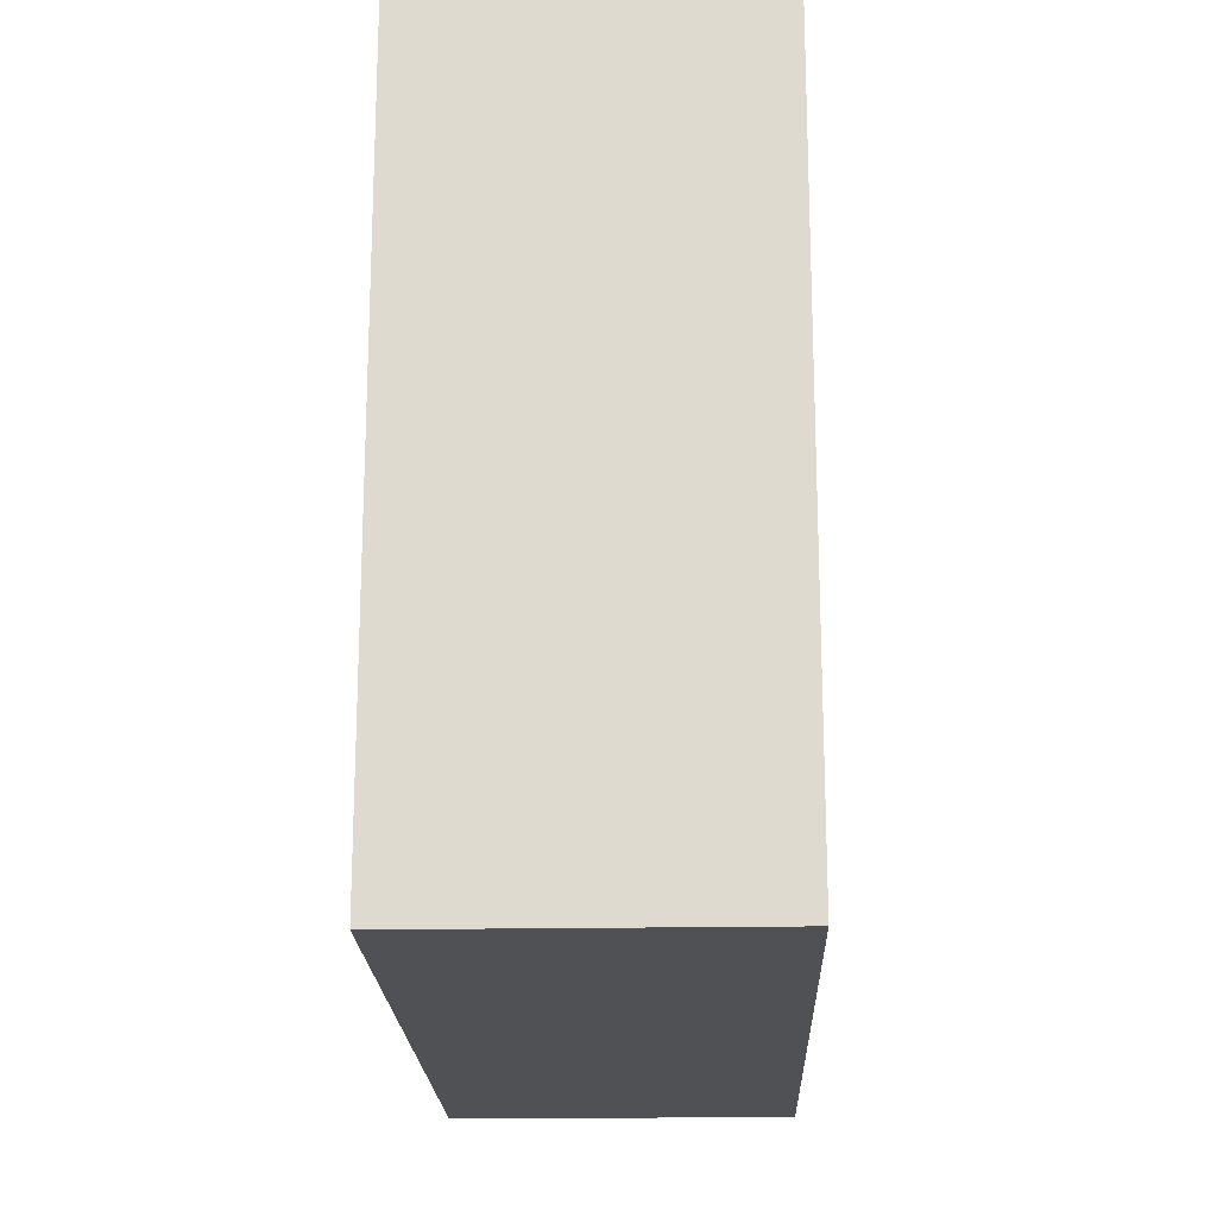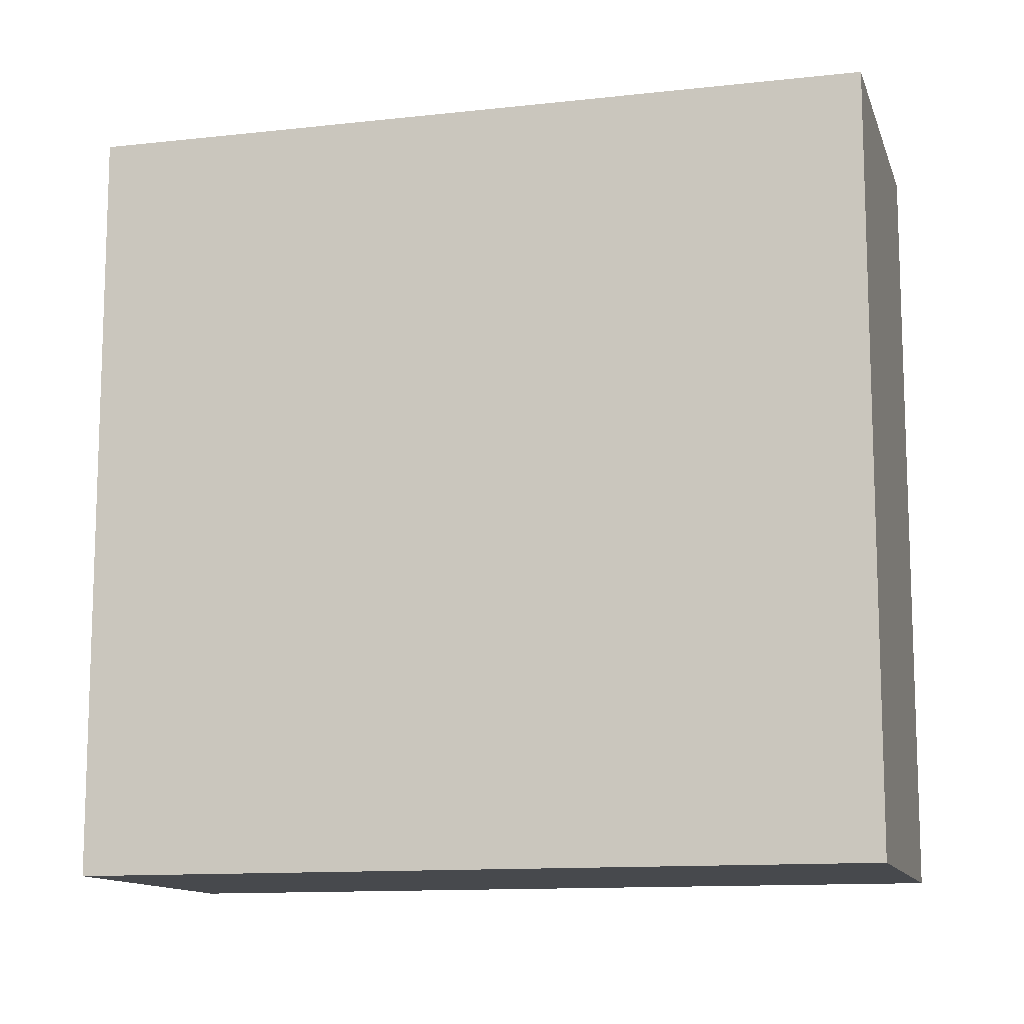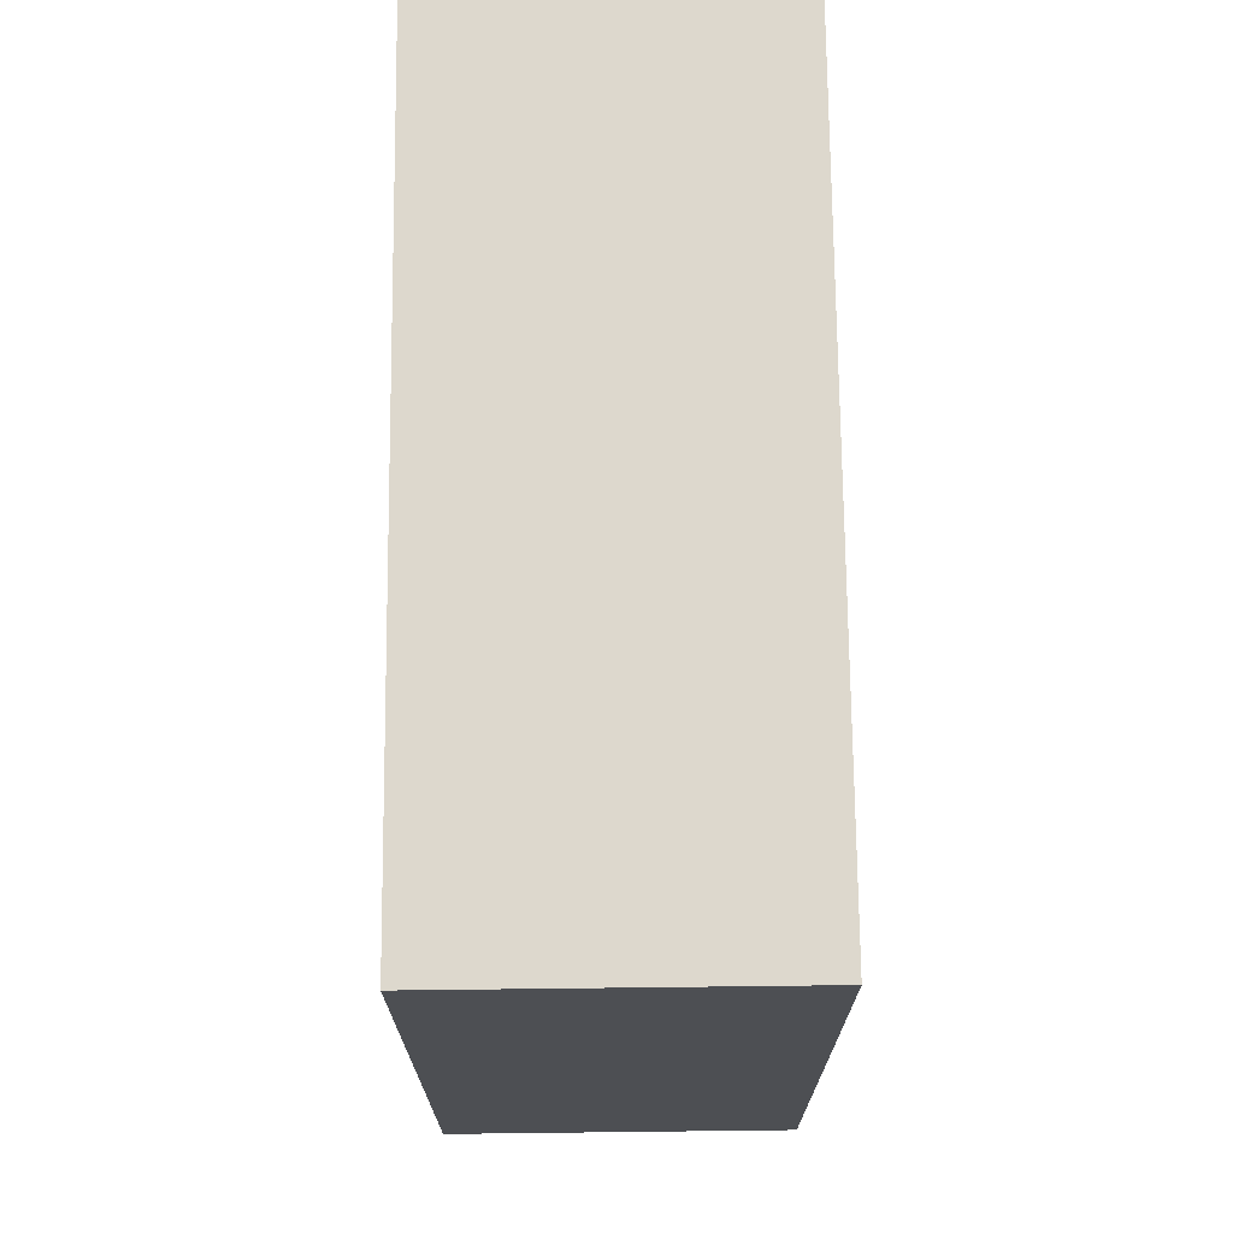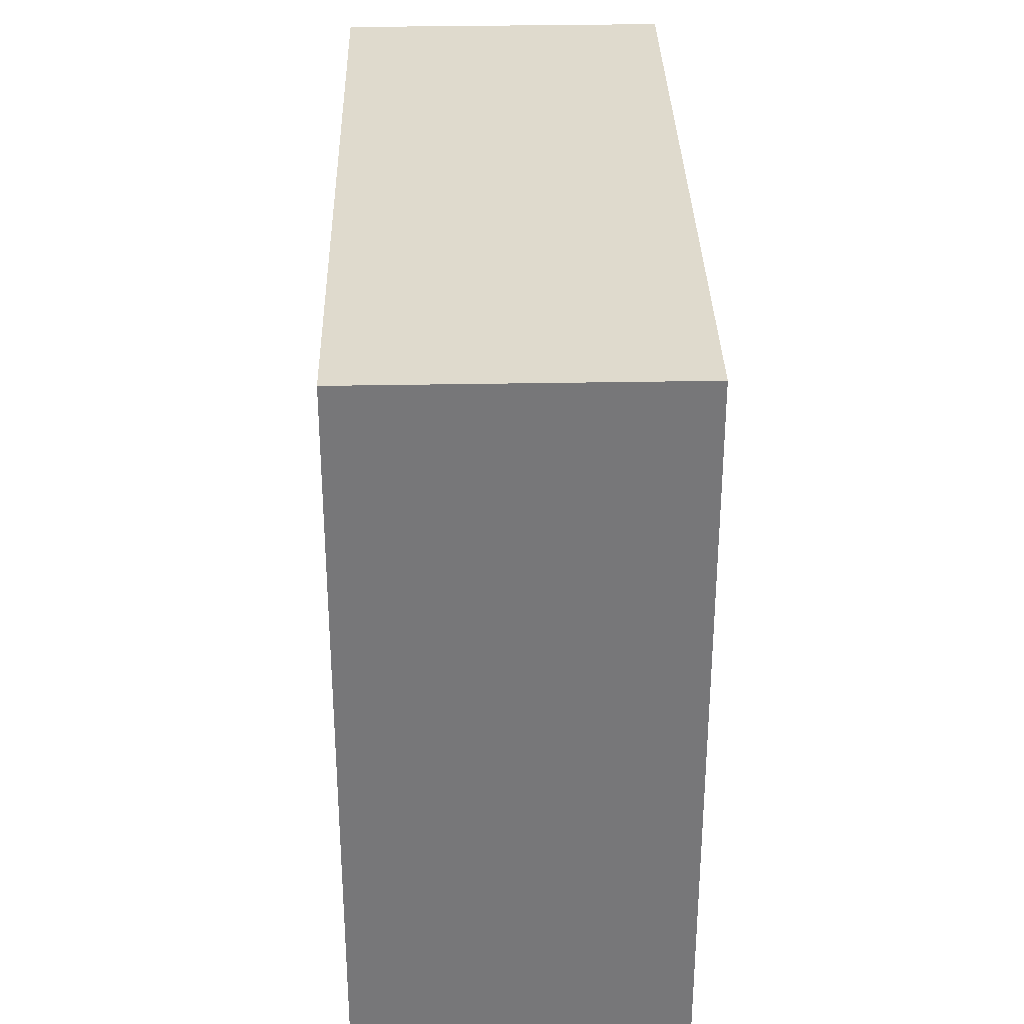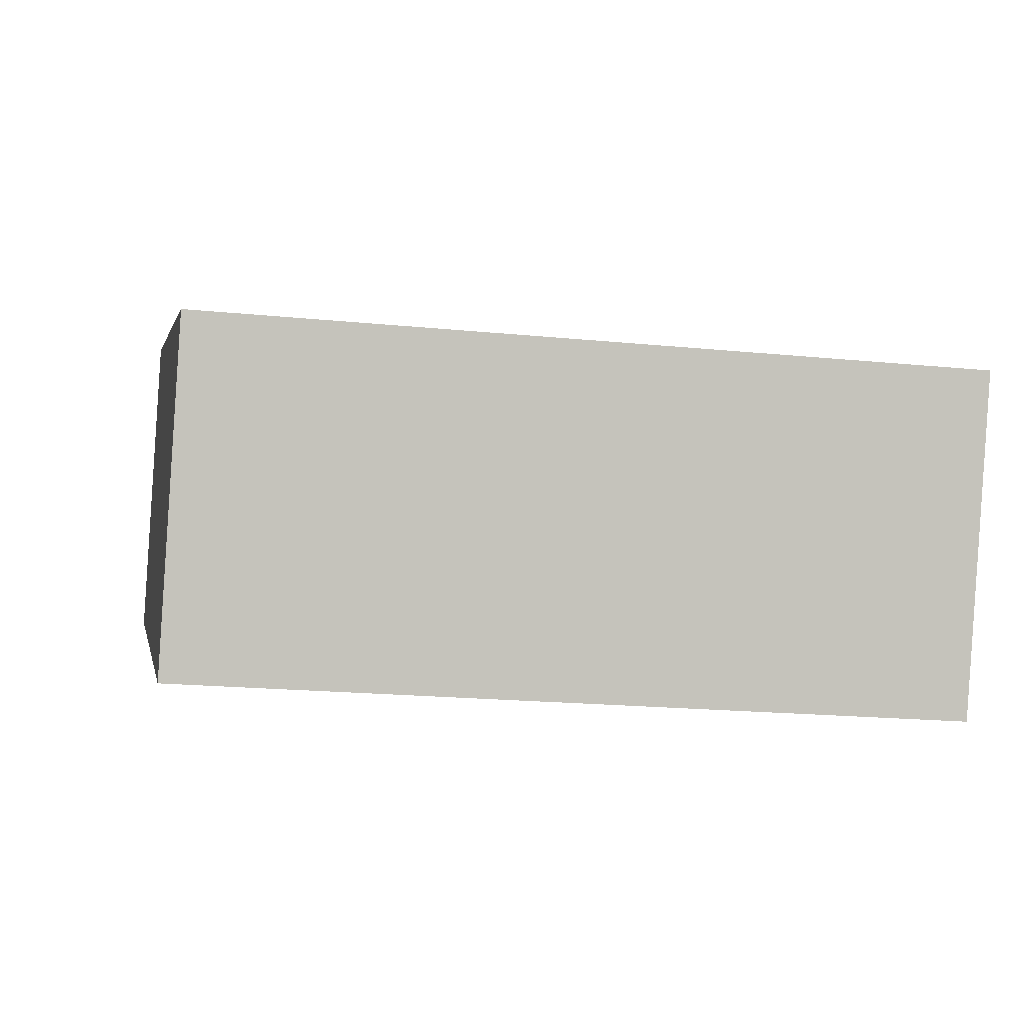
<metadata>
{"format":"obj","ext":"obj","renderer":"f3d","projection":"perspective","resolution":1024,"background":"white","views":[{"elev":-19.8,"azim":-67.9,"up":"+Y"},{"elev":-12.1,"azim":35.2,"up":"+Y"},{"elev":72.3,"azim":-70.4,"up":"+Y"},{"elev":32.9,"azim":-71.2,"up":"+Y"},{"elev":-19.2,"azim":79.3,"up":"+Z"}]}
</metadata>
<code>
v  2.801 2.876 -1.023
v  0.441 2.876 1.194
v  3.239 2.876 0.161
v  0 2.876 1.761e-16
v  3.239 -9.858e-18 0.161
v  2.801 6.264e-17 -1.023
v  0 0 0
v  0.441 -7.311e-17 1.194
g defaultobject
f 1 2 3
f 2 1 4
f 5 1 3
f 1 5 6
f 6 4 1
f 4 6 7
f 7 2 4
f 2 7 8
f 8 3 2
f 3 8 5
f 8 6 5
f 6 8 7

</code>
